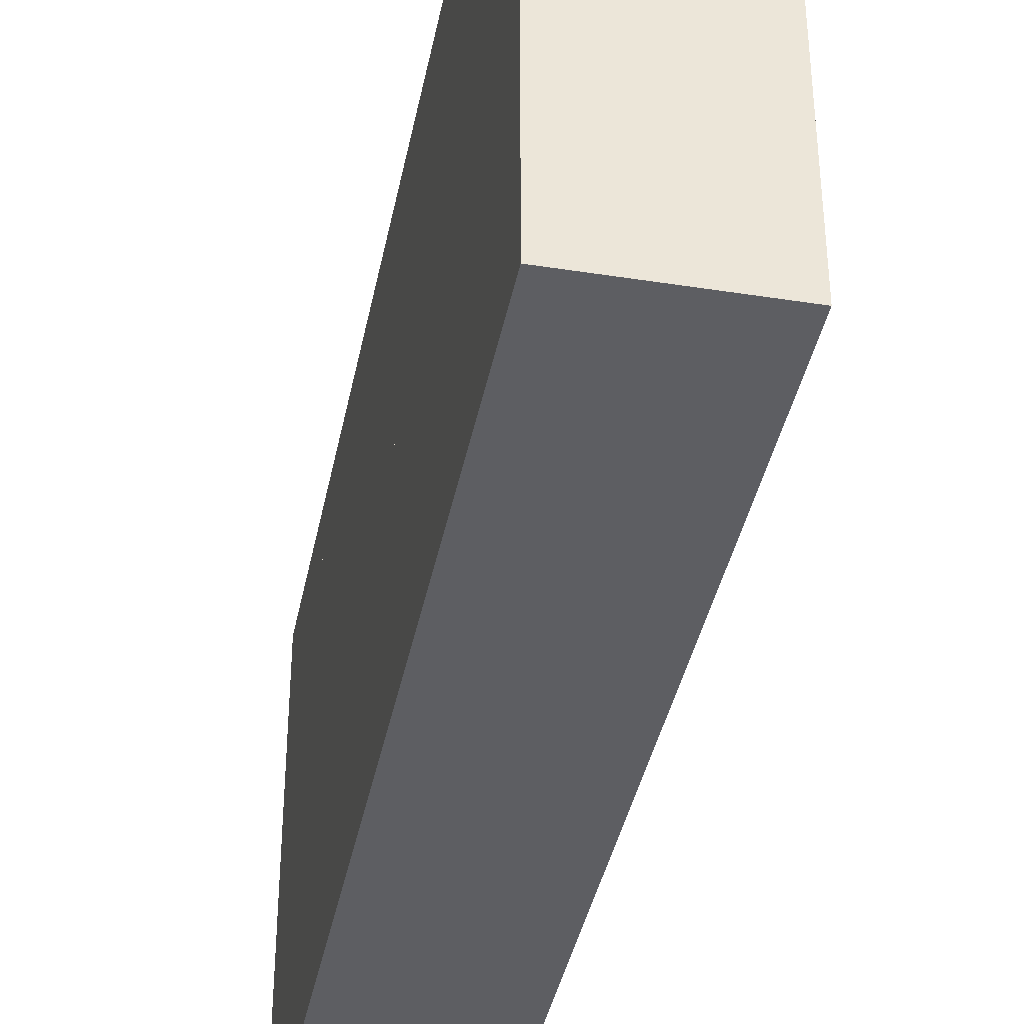
<metadata>
{"format":"obj","ext":"obj","renderer":"f3d","projection":"perspective","resolution":1024,"background":"white","views":[{"elev":-39.3,"azim":-11.1,"up":"+Z"}]}
</metadata>
<code>
o KeyHole_BezierCircle
v 28.62 -8.712 0.05077
v 28.62 -8.748 -0.08489
v 28.62 -8.854 -0.215
v 28.62 -9.026 -0.3384
v 28.62 -9.258 -0.4539
v 28.62 -9.545 -0.5602
v 28.62 -9.883 -0.6563
v 28.62 -10.27 -0.7408
v 28.62 -10.69 -0.8127
v 28.62 -11.15 -0.8706
v 28.62 -11.65 -0.9135
v 28.62 -12.17 -0.9401
v 28.62 -12.71 -0.9492
v 28.62 -13.25 -0.9401
v 28.62 -13.77 -0.9135
v 28.62 -14.27 -0.8706
v 28.62 -14.73 -0.8127
v 28.62 -15.16 -0.7408
v 28.62 -15.54 -0.6563
v 28.62 -15.88 -0.5602
v 28.62 -16.17 -0.4539
v 28.62 -16.4 -0.3384
v 28.62 -16.57 -0.215
v 28.62 -16.67 -0.08489
v 28.62 -16.71 0.05077
v 28.62 -16.67 0.1864
v 28.62 -16.57 0.3166
v 28.62 -16.4 0.44
v 28.62 -16.17 0.5554
v 28.62 -15.88 0.6618
v 28.62 -15.54 0.7578
v 28.62 -15.16 0.8424
v 28.62 -14.73 0.9142
v 28.62 -14.27 0.9722
v 28.62 -13.77 1.015
v 28.62 -13.25 1.042
v 28.62 -12.71 1.051
v 28.62 -12.17 1.042
v 28.62 -11.65 1.015
v 28.62 -11.15 0.9722
v 28.62 -10.69 0.9142
v 28.62 -10.27 0.8424
v 28.62 -9.883 0.7578
v 28.62 -9.545 0.6618
v 28.62 -9.258 0.5554
v 28.62 -9.026 0.44
v 28.62 -8.854 0.3166
v 28.62 -8.748 0.1864
l 1 2
l 2 3
l 3 4
l 4 5
l 5 6
l 6 7
l 7 8
l 8 9
l 9 10
l 10 11
l 11 12
l 12 13
l 13 14
l 14 15
l 15 16
l 16 17
l 17 18
l 18 19
l 19 20
l 20 21
l 21 22
l 22 23
l 23 24
l 24 25
l 25 26
l 26 27
l 27 28
l 28 29
l 29 30
l 30 31
l 31 32
l 32 33
l 33 34
l 34 35
l 35 36
l 36 37
l 37 38
l 38 39
l 39 40
l 40 41
l 41 42
l 42 43
l 43 44
l 44 45
l 45 46
l 46 47
l 47 48
l 48 1
o Lock_Cube.008
v 28.89 -17.7 10.29
v 28.89 -7.695 10.29
v 28.89 -17.7 -11.19
v 28.89 -7.695 -11.19
v 30.89 -17.7 10.29
v 30.89 -7.695 10.29
v 30.89 -17.7 -11.19
v 30.89 -7.695 -11.19
v 30.89 -8.748 -0.6407
v 30.89 -8.854 -0.7708
v 30.89 -9.026 -0.8942
v 30.89 -9.258 -1.01
v 30.89 -9.545 -1.116
v 30.89 -9.883 -1.212
v 30.89 -10.27 -1.297
v 30.89 -10.69 -1.368
v 30.89 -11.15 -1.426
v 30.89 -11.65 -1.469
v 30.89 -12.17 -1.496
v 30.89 -12.71 -1.505
v 30.89 -13.25 -1.496
v 30.89 -13.77 -1.469
v 30.89 -14.27 -1.426
v 30.89 -14.73 -1.368
v 30.89 -15.16 -1.297
v 30.89 -15.54 -1.212
v 30.89 -15.88 -1.116
v 30.89 -16.17 -1.01
v 30.89 -16.4 -0.8942
v 30.89 -16.57 -0.7708
v 30.89 -16.67 -0.6407
v 30.89 -16.71 -0.5051
v 30.89 -16.67 -0.3694
v 30.89 -16.57 -0.2393
v 30.89 -16.4 -0.1159
v 30.89 -16.17 -0.00041
v 30.89 -15.88 0.1059
v 30.89 -15.54 0.202
v 30.89 -15.16 0.2865
v 30.89 -14.73 0.3584
v 30.89 -14.27 0.4163
v 30.89 -13.77 0.4592
v 30.89 -13.25 0.4858
v 30.89 -12.71 0.4949
v 30.89 -12.17 0.4858
v 30.89 -11.65 0.4592
v 30.89 -11.15 0.4163
v 30.89 -10.69 0.3584
v 30.89 -10.27 0.2865
v 30.89 -9.883 0.202
v 30.89 -9.545 0.1059
v 30.89 -9.258 -0.00041
v 30.89 -9.026 -0.1159
v 30.89 -8.854 -0.2393
v 30.89 -8.748 -0.3694
v 30.89 -8.712 -0.5051
v 28.89 -9.079 -0.08069
v 28.89 -9.186 -0.2108
v 28.89 -9.357 -0.3342
v 28.89 -9.589 -0.4497
v 28.89 -9.876 -0.556
v 28.89 -10.21 -0.6521
v 28.89 -10.6 -0.7366
v 28.89 -11.02 -0.8085
v 28.89 -11.49 -0.8664
v 28.89 -11.98 -0.9093
v 28.89 -12.5 -0.9359
v 28.89 -13.04 -0.945
v 28.89 -13.59 -0.9359
v 28.89 -14.11 -0.9093
v 28.89 -14.6 -0.8664
v 28.89 -15.06 -0.8085
v 28.89 -15.49 -0.7366
v 28.89 -15.87 -0.6521
v 28.89 -16.21 -0.556
v 28.89 -16.5 -0.4497
v 28.89 -16.73 -0.3342
v 28.89 -16.9 -0.2108
v 28.89 -17.01 -0.08069
v 28.89 -17.04 0.05497
v 28.89 -17.01 0.1906
v 28.89 -16.9 0.3208
v 28.89 -16.73 0.4441
v 28.89 -16.5 0.5596
v 28.89 -16.21 0.666
v 28.89 -15.87 0.762
v 28.89 -15.49 0.8466
v 28.89 -15.06 0.9184
v 28.89 -14.6 0.9764
v 28.89 -14.11 1.019
v 28.89 -13.59 1.046
v 28.89 -13.04 1.055
v 28.89 -12.5 1.046
v 28.89 -11.98 1.019
v 28.89 -11.49 0.9764
v 28.89 -11.02 0.9184
v 28.89 -10.6 0.8466
v 28.89 -10.21 0.762
v 28.89 -9.876 0.666
v 28.89 -9.589 0.5596
v 28.89 -9.357 0.4441
v 28.89 -9.186 0.3208
v 28.89 -9.079 0.1906
v 28.89 -9.043 0.05497
f 50 52 152
f 52 55 51
f 80 81 53
f 54 49 53
f 55 49 51
f 52 54 56
f 104 56 54
f 128 51 49
f 140 49 141
f 49 50 141
f 52 51 115
f 51 116 115
f 142 141 50
f 52 115 114
f 52 114 113
f 143 142 50
f 144 143 50
f 52 113 112
f 52 112 111
f 145 144 50
f 146 145 50
f 52 111 110
f 52 110 109
f 147 146 50
f 148 147 50
f 52 109 108
f 52 108 107
f 149 148 50
f 150 149 50
f 52 107 106
f 52 106 105
f 151 150 50
f 52 105 152
f 152 151 50
f 52 56 55
f 55 68 69
f 55 69 70
f 91 92 53
f 90 91 53
f 55 70 71
f 55 71 72
f 89 90 53
f 88 89 53
f 55 72 73
f 55 73 74
f 87 88 53
f 86 87 53
f 55 74 75
f 55 75 76
f 85 86 53
f 84 85 53
f 55 76 77
f 55 77 78
f 83 84 53
f 82 83 53
f 55 78 79
f 55 79 80
f 81 82 53
f 53 55 80
f 54 50 49
f 55 53 49
f 52 50 54
f 54 53 92
f 54 92 93
f 68 55 56
f 67 68 56
f 54 93 94
f 54 94 95
f 66 67 56
f 65 66 56
f 54 95 96
f 54 96 97
f 64 65 56
f 63 64 56
f 54 97 98
f 54 98 99
f 62 63 56
f 61 62 56
f 54 99 100
f 54 100 101
f 60 61 56
f 59 60 56
f 54 101 102
f 54 102 103
f 58 59 56
f 57 58 56
f 54 103 104
f 104 57 56
f 117 116 51
f 49 140 139
f 49 139 138
f 118 117 51
f 119 118 51
f 49 138 137
f 49 137 136
f 120 119 51
f 121 120 51
f 49 136 135
f 49 135 134
f 122 121 51
f 123 122 51
f 49 134 133
f 49 133 132
f 124 123 51
f 125 124 51
f 49 132 131
f 49 131 130
f 126 125 51
f 127 126 51
f 49 130 129
f 128 127 51
f 49 129 128
o Stack_Top_Cube.005
v -27.15 111.3 89.06
v -27.15 151.3 89.06
v -27.15 111.3 87.06
v -27.15 151.3 87.06
v -7.152 111.3 89.06
v -7.152 151.3 89.06
v -7.152 111.3 87.06
v -7.152 151.3 87.06
v -27.15 151.3 27.08
v -27.15 111.3 27.08
v -7.152 111.3 27.08
v -7.152 151.3 27.08
v -27.15 151.3 -20.56
v -27.15 111.3 -20.56
v -7.152 111.3 -20.56
v -7.152 151.3 -20.56
v -27.15 151.3 -20.56
v -27.15 111.3 -20.56
v -7.152 111.3 -20.56
v -7.152 151.3 -20.56
v -27.15 151.3 -27.5
v -27.15 111.3 -27.5
v -7.152 111.3 -27.5
v -7.152 151.3 -27.5
f 154 155 153
f 160 161 156
f 160 157 159
f 158 153 157
f 159 153 155
f 156 158 160
f 164 165 161
f 156 162 155
f 159 164 160
f 155 163 159
f 168 171 172
f 161 166 162
f 163 168 164
f 162 167 163
f 172 173 169
f 167 170 171
f 165 172 169
f 166 169 170
f 173 175 174
f 169 174 170
f 171 176 172
f 170 175 171
f 154 156 155
f 160 164 161
f 160 158 157
f 158 154 153
f 159 157 153
f 156 154 158
f 164 168 165
f 156 161 162
f 159 163 164
f 155 162 163
f 168 167 171
f 161 165 166
f 163 167 168
f 162 166 167
f 172 176 173
f 167 166 170
f 165 168 172
f 166 165 169
f 173 176 175
f 169 173 174
f 171 175 176
f 170 174 175
o Stack_Middle_Cube.004
v -13.06 49.6 88.91
v -13.06 89.6 88.91
v -13.06 49.6 86.91
v -13.06 89.6 86.91
v 6.937 49.6 88.91
v 6.937 89.6 88.91
v 6.937 49.6 86.91
v 6.937 89.6 86.91
v -13.06 89.6 26.93
v -13.06 49.6 26.93
v 6.937 49.6 26.93
v 6.937 89.6 26.93
v -13.06 89.6 -20.71
v -13.06 49.6 -20.71
v 6.937 49.6 -20.71
v 6.937 89.6 -20.71
f 178 179 177
f 184 185 180
f 184 181 183
f 182 177 181
f 183 177 179
f 180 182 184
f 188 189 185
f 180 186 179
f 183 188 184
f 179 187 183
f 189 191 190
f 185 190 186
f 187 192 188
f 186 191 187
f 178 180 179
f 184 188 185
f 184 182 181
f 182 178 177
f 183 181 177
f 180 178 182
f 188 192 189
f 180 185 186
f 183 187 188
f 179 186 187
f 189 192 191
f 185 189 190
f 187 191 192
f 186 190 191
o Stack_Bottom_Cube.003
v -10.78 -15.68 89.38
v -10.78 24.32 89.38
v -10.78 -15.68 87.38
v -10.78 24.32 87.38
v 9.219 -15.68 89.38
v 9.219 24.32 89.38
v 9.219 -15.68 87.38
v 9.219 24.32 87.38
v -10.78 24.32 27.41
v -10.78 -15.68 27.41
v 9.219 -15.68 27.41
v 9.219 24.32 27.41
f 194 195 193
f 200 201 196
f 200 197 199
f 198 193 197
f 199 193 195
f 196 198 200
f 201 203 202
f 196 202 195
f 199 204 200
f 195 203 199
f 194 196 195
f 200 204 201
f 200 198 197
f 198 194 193
f 199 197 193
f 196 194 198
f 201 204 203
f 196 201 202
f 199 203 204
f 195 202 203
o Shelf_Body_Cube.001
v 30 -180 -90
v 30 -180 90
v -30 -180 90
v -30 -180 -90
v 30 180 -90
v 30 180 90
v -30 180 90
v -30 180 -90
v 30 175.1 -90
v 30 175.1 90
v -30 175.1 90
v -30 175.1 -90
v 30 -180 -85
v -30 -180 -85
v 30 180 -85
v -30 180 -85
v -30 175.1 -85
v 30 175.1 -85
v 30 -180 83.04
v 30 180 83.04
v 30 175.1 83.04
v -30 -180 83.04
v -30 180 83.04
v -30 175.1 83.04
v 30 111.9 -90
v 30 111.9 90
v -30 111.9 90
v -30 111.9 -90
v 30 111.9 -85
v -30 111.9 -85
v -30 111.9 83.04
v 30 111.9 83.04
v 30 104.9 -85
v -30 104.9 -85
v -30 104.9 83.04
v 30 104.9 83.04
v 30 104.9 -90
v 30 104.9 90
v -30 104.9 90
v -30 104.9 -90
v -30 49.31 -85
v -30 49.31 83.04
v 30 49.31 -90
v 30 49.31 90
v -30 49.31 90
v -30 49.31 -90
v -30 40.26 -85
v -30 40.26 83.04
v 30 40.26 -90
v 30 40.26 90
v -30 40.26 90
v -30 40.26 -90
v 30 -16.32 -85
v -30 -16.32 -85
v -30 -16.32 83.04
v 30 -16.32 83.04
v 30 -16.32 -90
v 30 -16.32 90
v -30 -16.32 90
v -30 -16.32 -90
v -30 -24.4 -85
v -30 -24.4 83.04
v 30 -24.4 -90
v 30 -24.4 90
v -30 -24.4 90
v -30 -24.4 -90
v -30 -180 -0.9801
v -30 180 -0.9801
v -30 175.1 -0.9801
v 30 -180 -0.9801
v 30 180 -0.9801
v 30 175.1 -0.9801
v 30 111.9 -0.9801
v -30 111.9 -0.9801
v -30 104.9 -0.9801
v 30 104.9 -0.9801
v -30 49.31 -0.9801
v -30 40.26 -0.9801
v 30 -16.32 -0.9801
v -30 -16.32 -0.9801
v -30 -24.4 -0.9801
v -30 -171 -85
v -30 -171 83.04
v 30 -171 -90
v 30 -171 90
v -30 -171 90
v -30 -171 -90
v -30 -171 -0.9801
v -95.22 163.1 38.26
v 30 -28 -83.2
v 30 -20.8 -86.8
v 30 -28 81.24
v 30 -20.8 84.84
v 30 -28 0.8199
v 30 -28 -2.78
v 30 -20.8 -0.9801
v 30 -167.4 -83.2
v 30 -174.6 -86.8
v 30 -174.6 84.84
v 30 -167.4 81.24
v 30 -167.4 0.8199
v 30 -174.6 -0.9801
v 30 -167.4 -2.78
v 32 -28 81.24
v 32 -28 0.8199
v 32 -28 -2.78
v 32 -28 -83.2
v 32 -167.4 -83.2
v 32 -167.4 81.24
v 32 -167.4 0.8199
v 32 -167.4 -2.78
v 29.7 -16.32 89.1
v 29.7 -16.32 89.1
v -29.7 -16.32 89.1
v 29.7 -16.32 -89.1
v -29.7 -16.32 -89.1
v 29.7 -16.32 -89.1
v -29.7 -16.32 89.1
v -29.7 -16.32 -89.1
v 30 49.31 -83.2
v 30 49.31 -86.8
v 30 52.91 -85
v 30 49.31 84.84
v 30 49.31 81.24
v 30 52.91 83.04
v 30 40.26 -86.8
v 30 40.26 -83.2
v 30 36.66 -85
v 30 40.26 81.24
v 30 40.26 84.84
v 30 36.66 83.04
v 30 49.31 0.8199
v 30 49.31 -2.78
v 30 40.26 -2.78
v 30 40.26 0.8199
f 206 226 223
f 227 210 224
f 224 214 225
f 210 215 214
f 220 216 221
f 205 291 288
f 213 212 209
f 234 216 232
f 214 231 230
f 225 230 236
f 213 233 229
f 273 234 278
f 272 221 273
f 209 222 213
f 212 219 209
f 217 208 205
f 211 228 215
f 215 235 231
f 275 225 276
f 272 224 275
f 223 271 274
f 277 240 280
f 231 239 243
f 278 238 279
f 229 237 241
f 236 242 240
f 230 243 242
f 234 244 238
f 229 216 213
f 245 244 250
f 242 249 248
f 327 254 334
f 247 330 253
f 279 245 281
f 243 246 249
f 241 232 229
f 253 330 332
f 249 252 255
f 281 251 282
f 324 338 331
f 336 333 339
f 248 255 254
f 245 256 251
f 247 244 241
f 251 264 258
f 254 263 262
f 335 254 262
f 282 258 284
f 255 259 263
f 253 250 247
f 307 310 299
f 263 266 269
f 284 265 285
f 294 312 301
f 297 289 303
f 262 269 268
f 258 270 265
f 261 256 253
f 286 270 291
f 268 290 289
f 300 260 297
f 297 262 268
f 285 286 292
f 269 287 290
f 205 302 217
f 267 264 261
f 267 302 288
f 266 292 287
f 259 285 266
f 261 295 267
f 252 284 259
f 246 282 252
f 329 242 248
f 239 281 246
f 235 279 239
f 233 280 237
f 274 218 217
f 220 275 219
f 219 276 222
f 227 273 228
f 228 278 235
f 287 271 226
f 303 206 223
f 290 226 207
f 292 218 271
f 217 306 274
f 306 223 274
f 289 207 206
f 286 208 218
f 288 270 267
f 298 299 300
f 305 306 307
f 300 296 298
f 300 294 295
f 301 295 294
f 303 296 297
f 305 299 298
f 301 306 302
f 304 306 305
f 257 300 295
f 309 313 314
f 311 315 312
f 296 309 298
f 304 308 296
f 305 313 304
f 299 311 294
f 301 315 307
f 298 314 305
f 277 234 278
f 231 236 235
f 232 233 229
f 242 244 243
f 254 256 255
f 248 250 249
f 269 267 270
f 319 323 321
f 318 262 317
f 319 264 320
f 317 261 319
f 320 263 318
f 322 321 323
f 320 322 323
f 318 316 322
f 317 321 316
f 324 325 326
f 327 328 329
f 330 331 332
f 333 334 335
f 331 325 324
f 334 328 327
f 339 337 336
f 241 237 326
f 206 207 226
f 227 211 210
f 224 210 214
f 210 211 215
f 220 212 216
f 205 208 291
f 213 216 212
f 234 221 216
f 214 215 231
f 225 214 230
f 213 222 233
f 273 221 234
f 272 220 221
f 209 219 222
f 212 220 219
f 217 218 208
f 211 227 228
f 215 228 235
f 275 224 225
f 272 227 224
f 223 226 271
f 277 236 240
f 231 235 239
f 278 234 238
f 229 233 237
f 236 230 242
f 230 231 243
f 234 232 244
f 229 232 216
f 245 238 244
f 242 243 249
f 327 248 254
f 247 325 330
f 279 238 245
f 243 239 246
f 241 244 232
f 257 261 332
f 261 253 332
f 249 246 252
f 281 245 251
f 324 337 338
f 336 328 333
f 248 249 255
f 245 250 256
f 247 250 244
f 251 256 264
f 254 255 263
f 262 260 335
f 335 334 254
f 282 251 258
f 255 252 259
f 253 256 250
f 307 315 310
f 263 259 266
f 284 258 265
f 294 311 312
f 297 268 289
f 262 263 269
f 258 264 270
f 261 264 256
f 286 265 270
f 268 269 290
f 300 283 260
f 297 260 262
f 285 265 286
f 269 266 287
f 205 288 302
f 267 270 264
f 267 295 302
f 266 285 292
f 259 284 285
f 261 257 295
f 252 282 284
f 246 281 282
f 248 327 329
f 329 240 242
f 239 279 281
f 235 278 279
f 233 277 280
f 274 271 218
f 220 272 275
f 219 275 276
f 227 272 273
f 228 273 278
f 287 292 271
f 303 289 206
f 290 287 226
f 292 286 218
f 217 302 306
f 306 303 223
f 289 290 207
f 286 291 208
f 288 291 270
f 300 297 296
f 300 299 294
f 301 302 295
f 303 304 296
f 305 307 299
f 301 307 306
f 304 303 306
f 257 283 300
f 309 308 313
f 311 310 315
f 296 308 309
f 304 313 308
f 305 314 313
f 299 310 311
f 301 312 315
f 298 309 314
f 277 233 234
f 278 235 277
f 235 236 277
f 231 230 236
f 232 234 233
f 242 241 244
f 254 253 256
f 248 247 250
f 269 268 267
f 319 320 323
f 318 263 262
f 319 261 264
f 317 262 261
f 320 264 263
f 322 316 321
f 320 318 322
f 318 317 316
f 317 319 321
f 331 330 325
f 334 333 328
f 339 338 337
f 325 247 326
f 247 241 326
o Cylinder
v 32.7 -80 -17.3
v 37.3 -80 -17.3
v 32.7 -80.45 -17.26
v 37.3 -80.45 -17.26
v 32.7 -80.88 -17.13
v 37.3 -80.88 -17.13
v 32.7 -81.28 -16.91
v 37.3 -81.28 -16.91
v 32.7 -81.63 -16.63
v 37.3 -81.63 -16.63
v 32.7 -81.91 -16.28
v 37.3 -81.91 -16.28
v 32.7 -82.13 -15.88
v 37.3 -82.13 -15.88
v 32.7 -82.26 -15.45
v 37.3 -82.26 -15.45
v 32.7 -82.3 -15
v 37.3 -82.3 -15
v 32.7 -82.26 -14.55
v 37.3 -82.26 -14.55
v 32.7 -82.13 -14.12
v 37.3 -82.13 -14.12
v 32.7 -81.91 -13.72
v 37.3 -81.91 -13.72
v 32.7 -81.63 -13.37
v 37.3 -81.63 -13.37
v 32.7 -81.28 -13.09
v 37.3 -81.28 -13.09
v 32.7 -80.88 -12.87
v 37.3 -80.88 -12.87
v 32.7 -80.45 -12.74
v 37.3 -80.45 -12.74
v 32.7 -80 -12.7
v 37.3 -80 -12.7
v 32.7 -79.55 -12.74
v 37.3 -79.55 -12.74
v 32.7 -79.12 -12.87
v 37.3 -79.12 -12.87
v 32.7 -78.72 -13.09
v 37.3 -78.72 -13.09
v 32.7 -78.37 -13.37
v 37.3 -78.37 -13.37
v 32.7 -78.09 -13.72
v 37.3 -78.09 -13.72
v 32.7 -77.87 -14.12
v 37.3 -77.87 -14.12
v 32.7 -77.74 -14.55
v 37.3 -77.74 -14.55
v 32.7 -77.7 -15
v 37.3 -77.7 -15
v 32.7 -77.74 -15.45
v 37.3 -77.74 -15.45
v 32.7 -77.87 -15.88
v 37.3 -77.87 -15.88
v 32.7 -78.09 -16.28
v 37.3 -78.09 -16.28
v 32.7 -78.37 -16.63
v 37.3 -78.37 -16.63
v 32.7 -78.72 -16.91
v 37.3 -78.72 -16.91
v 32.7 -79.12 -17.13
v 37.3 -79.12 -17.13
v 32.7 -79.55 -17.26
v 37.3 -79.55 -17.26
v 32.56 -80.72 13.01
v 37.17 -80.72 13.01
v 32.56 -81.17 13.06
v 37.17 -81.17 13.06
v 32.56 -81.6 13.19
v 37.17 -81.6 13.19
v 32.56 -82 13.4
v 37.17 -82 13.4
v 32.56 -82.34 13.69
v 37.17 -82.34 13.69
v 32.56 -82.63 14.04
v 37.17 -82.63 14.04
v 32.56 -82.84 14.43
v 37.17 -82.84 14.43
v 32.56 -82.98 14.87
v 37.17 -82.98 14.87
v 32.56 -83.02 15.31
v 37.17 -83.02 15.31
v 32.56 -82.98 15.76
v 37.17 -82.98 15.76
v 32.56 -82.84 16.2
v 37.17 -82.84 16.2
v 32.56 -82.63 16.59
v 37.17 -82.63 16.59
v 32.56 -82.34 16.94
v 37.17 -82.34 16.94
v 32.56 -82 17.23
v 37.17 -82 17.23
v 32.56 -81.6 17.44
v 37.17 -81.6 17.44
v 32.56 -81.17 17.57
v 37.17 -81.17 17.57
v 32.56 -80.72 17.62
v 37.17 -80.72 17.62
v 32.56 -80.27 17.57
v 37.17 -80.27 17.57
v 32.56 -79.84 17.44
v 37.17 -79.84 17.44
v 32.56 -79.44 17.23
v 37.17 -79.44 17.23
v 32.56 -79.09 16.94
v 37.17 -79.09 16.94
v 32.56 -78.8 16.59
v 37.17 -78.8 16.59
v 32.56 -78.59 16.2
v 37.17 -78.59 16.2
v 32.56 -78.46 15.76
v 37.17 -78.46 15.76
v 32.56 -78.41 15.31
v 37.17 -78.41 15.31
v 32.56 -78.46 14.87
v 37.17 -78.46 14.87
v 32.56 -78.59 14.43
v 37.17 -78.59 14.43
v 32.56 -78.8 14.04
v 37.17 -78.8 14.04
v 32.56 -79.09 13.69
v 37.17 -79.09 13.69
v 32.56 -79.44 13.4
v 37.17 -79.44 13.4
v 32.56 -79.84 13.19
v 37.17 -79.84 13.19
v 32.56 -80.27 13.06
v 37.17 -80.27 13.06
f 341 342 340
f 343 344 342
f 345 346 344
f 347 348 346
f 349 350 348
f 351 352 350
f 353 354 352
f 355 356 354
f 357 358 356
f 359 360 358
f 361 362 360
f 363 364 362
f 365 366 364
f 367 368 366
f 369 370 368
f 371 372 370
f 373 374 372
f 375 376 374
f 377 378 376
f 379 380 378
f 381 382 380
f 383 384 382
f 385 386 384
f 387 388 386
f 389 390 388
f 391 392 390
f 393 394 392
f 395 396 394
f 397 398 396
f 399 400 398
f 393 377 361
f 401 402 400
f 403 340 402
f 354 370 386
f 405 406 404
f 407 408 406
f 409 410 408
f 411 412 410
f 413 414 412
f 415 416 414
f 417 418 416
f 419 420 418
f 421 422 420
f 423 424 422
f 425 426 424
f 427 428 426
f 429 430 428
f 431 432 430
f 433 434 432
f 435 436 434
f 437 438 436
f 439 440 438
f 441 442 440
f 443 444 442
f 445 446 444
f 447 448 446
f 449 450 448
f 451 452 450
f 453 454 452
f 455 456 454
f 457 458 456
f 459 460 458
f 461 462 460
f 463 464 462
f 441 425 409
f 465 466 464
f 467 404 466
f 434 450 466
f 341 343 342
f 343 345 344
f 345 347 346
f 347 349 348
f 349 351 350
f 351 353 352
f 353 355 354
f 355 357 356
f 357 359 358
f 359 361 360
f 361 363 362
f 363 365 364
f 365 367 366
f 367 369 368
f 369 371 370
f 371 373 372
f 373 375 374
f 375 377 376
f 377 379 378
f 379 381 380
f 381 383 382
f 383 385 384
f 385 387 386
f 387 389 388
f 389 391 390
f 391 393 392
f 393 395 394
f 395 397 396
f 397 399 398
f 399 401 400
f 345 343 341
f 341 403 345
f 403 401 345
f 401 399 397
f 397 395 393
f 393 391 389
f 389 387 393
f 387 385 393
f 385 383 377
f 383 381 377
f 381 379 377
f 377 375 373
f 373 371 369
f 369 367 365
f 365 363 361
f 361 359 357
f 357 355 361
f 355 353 361
f 353 351 349
f 349 347 345
f 401 397 345
f 397 393 345
f 377 373 361
f 373 369 361
f 369 365 361
f 353 349 361
f 349 345 361
f 393 385 377
f 345 393 361
f 401 403 402
f 403 341 340
f 402 340 342
f 342 344 346
f 346 348 350
f 350 352 346
f 352 354 346
f 354 356 358
f 358 360 354
f 360 362 354
f 362 364 370
f 364 366 370
f 366 368 370
f 370 372 374
f 374 376 378
f 378 380 382
f 382 384 386
f 386 388 390
f 390 392 394
f 394 396 402
f 396 398 402
f 398 400 402
f 402 342 346
f 370 374 386
f 374 378 386
f 378 382 386
f 386 390 402
f 390 394 402
f 402 346 354
f 354 362 370
f 402 354 386
f 405 407 406
f 407 409 408
f 409 411 410
f 411 413 412
f 413 415 414
f 415 417 416
f 417 419 418
f 419 421 420
f 421 423 422
f 423 425 424
f 425 427 426
f 427 429 428
f 429 431 430
f 431 433 432
f 433 435 434
f 435 437 436
f 437 439 438
f 439 441 440
f 441 443 442
f 443 445 444
f 445 447 446
f 447 449 448
f 449 451 450
f 451 453 452
f 453 455 454
f 455 457 456
f 457 459 458
f 459 461 460
f 461 463 462
f 463 465 464
f 409 407 405
f 405 467 409
f 467 465 409
f 465 463 461
f 461 459 457
f 457 455 453
f 453 451 449
f 449 447 441
f 447 445 441
f 445 443 441
f 441 439 437
f 437 435 433
f 433 431 425
f 431 429 425
f 429 427 425
f 425 423 421
f 421 419 425
f 419 417 425
f 417 415 413
f 413 411 409
f 465 461 457
f 457 453 441
f 453 449 441
f 441 437 425
f 437 433 425
f 417 413 425
f 413 409 425
f 409 465 441
f 465 457 441
f 465 467 466
f 467 405 404
f 466 404 406
f 406 408 466
f 408 410 466
f 410 412 418
f 412 414 418
f 414 416 418
f 418 420 422
f 422 424 418
f 424 426 418
f 426 428 430
f 430 432 434
f 434 436 442
f 436 438 442
f 438 440 442
f 442 444 446
f 446 448 450
f 450 452 454
f 454 456 458
f 458 460 462
f 462 464 458
f 464 466 458
f 426 430 418
f 430 434 418
f 442 446 434
f 446 450 434
f 450 454 466
f 454 458 466
f 466 410 418
f 466 418 434

</code>
